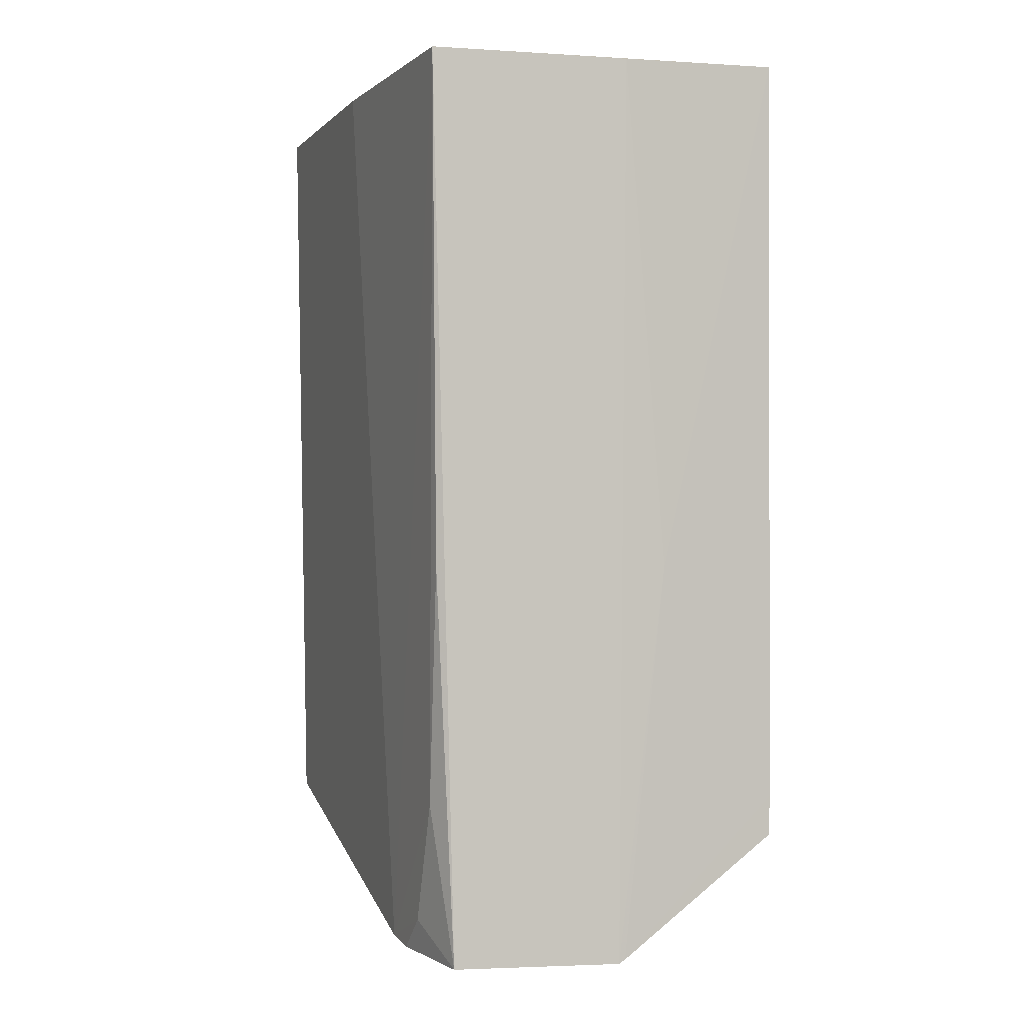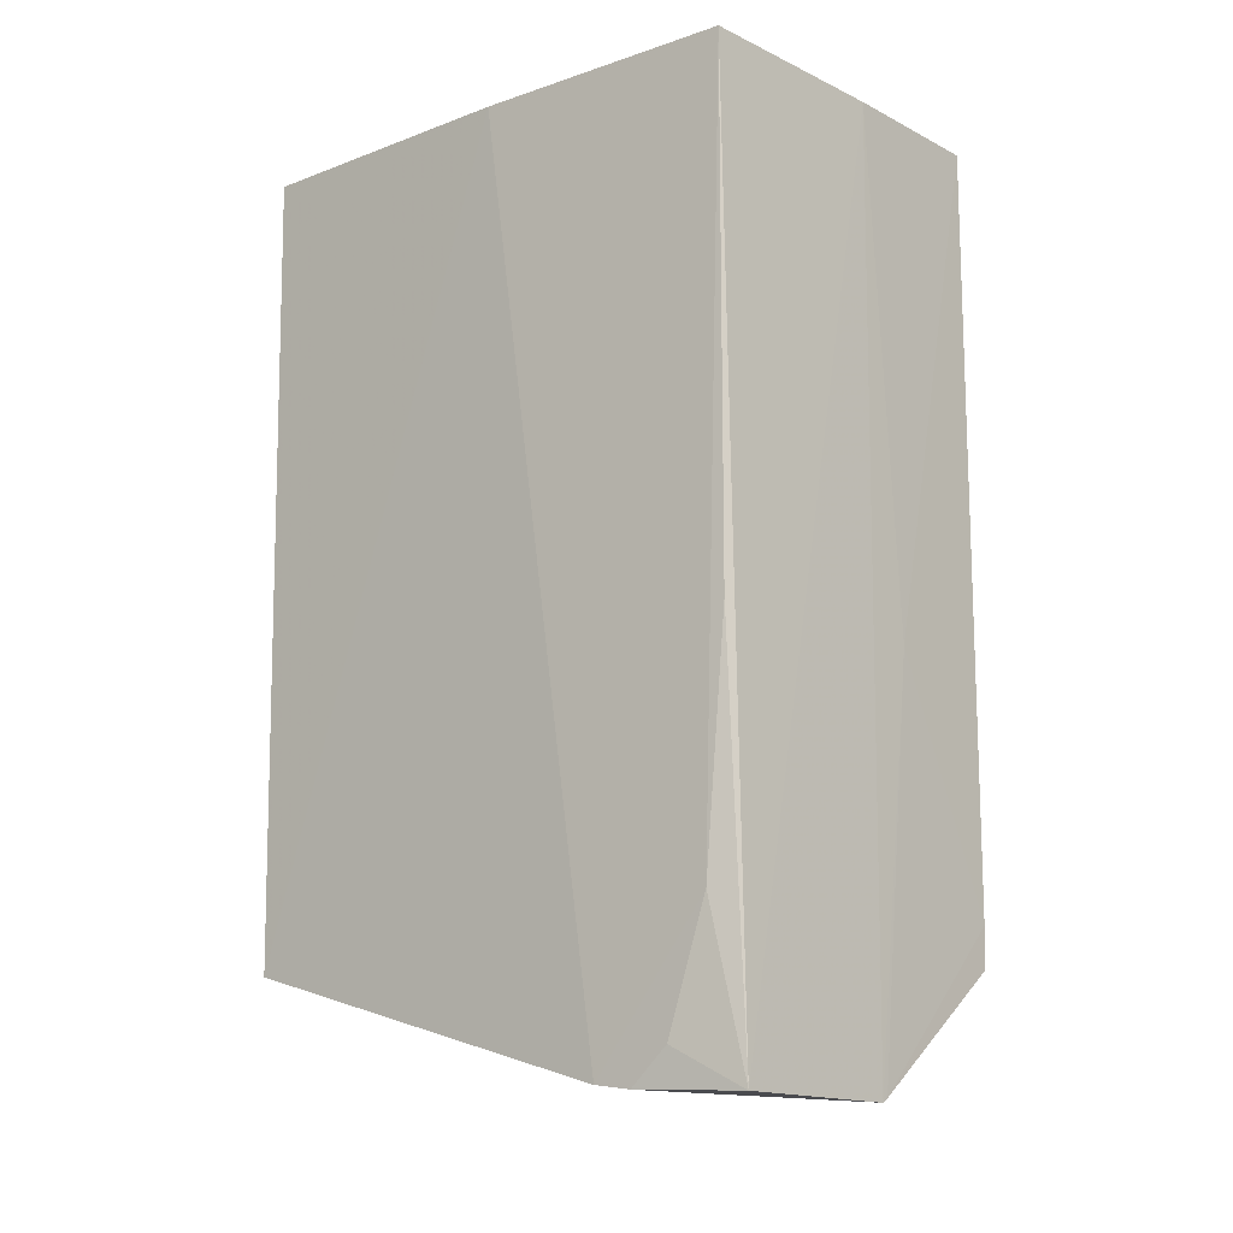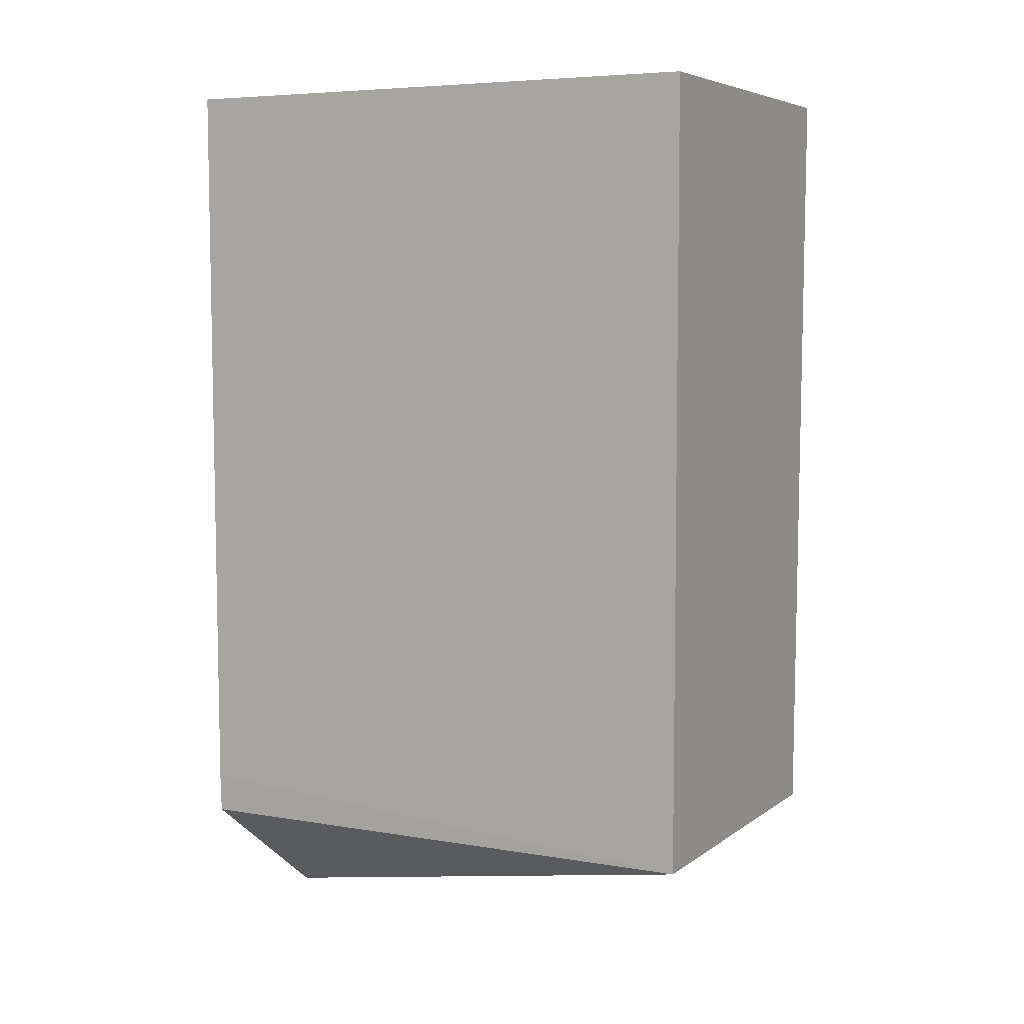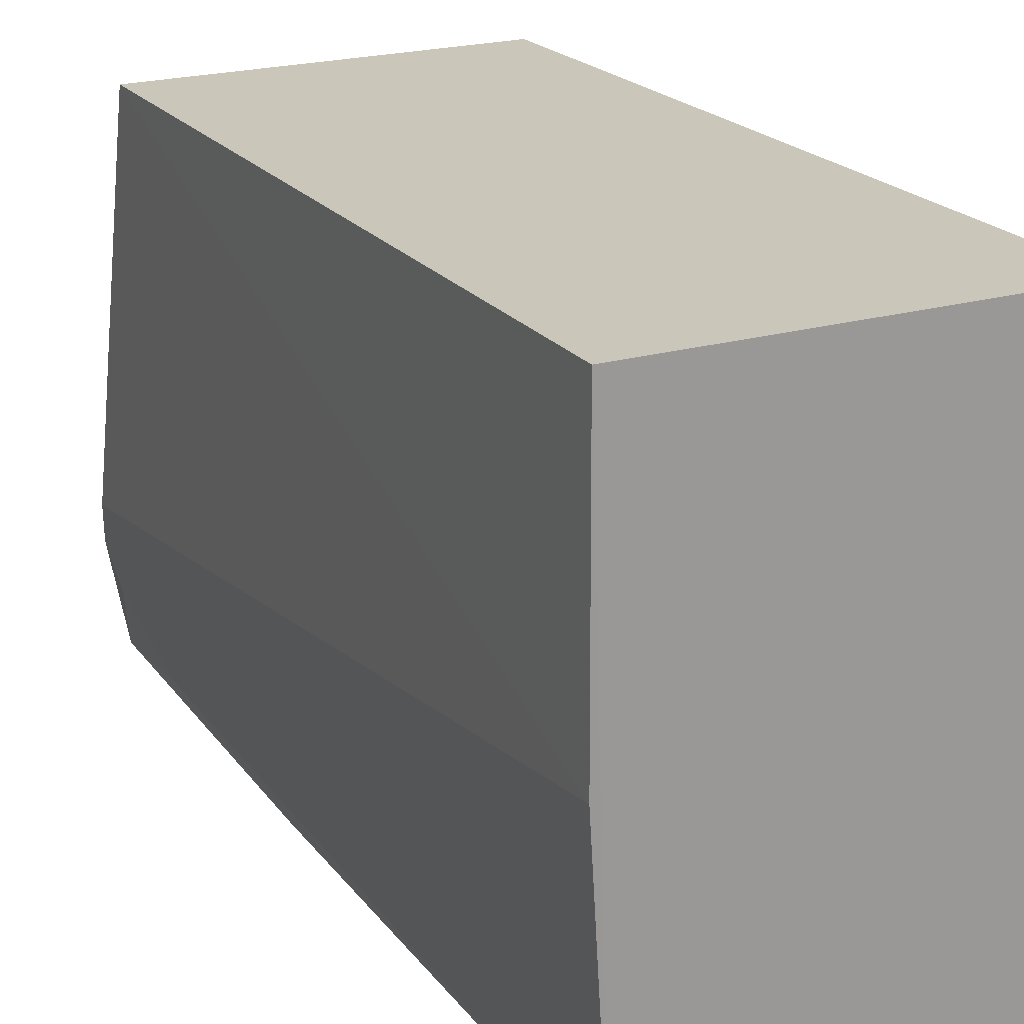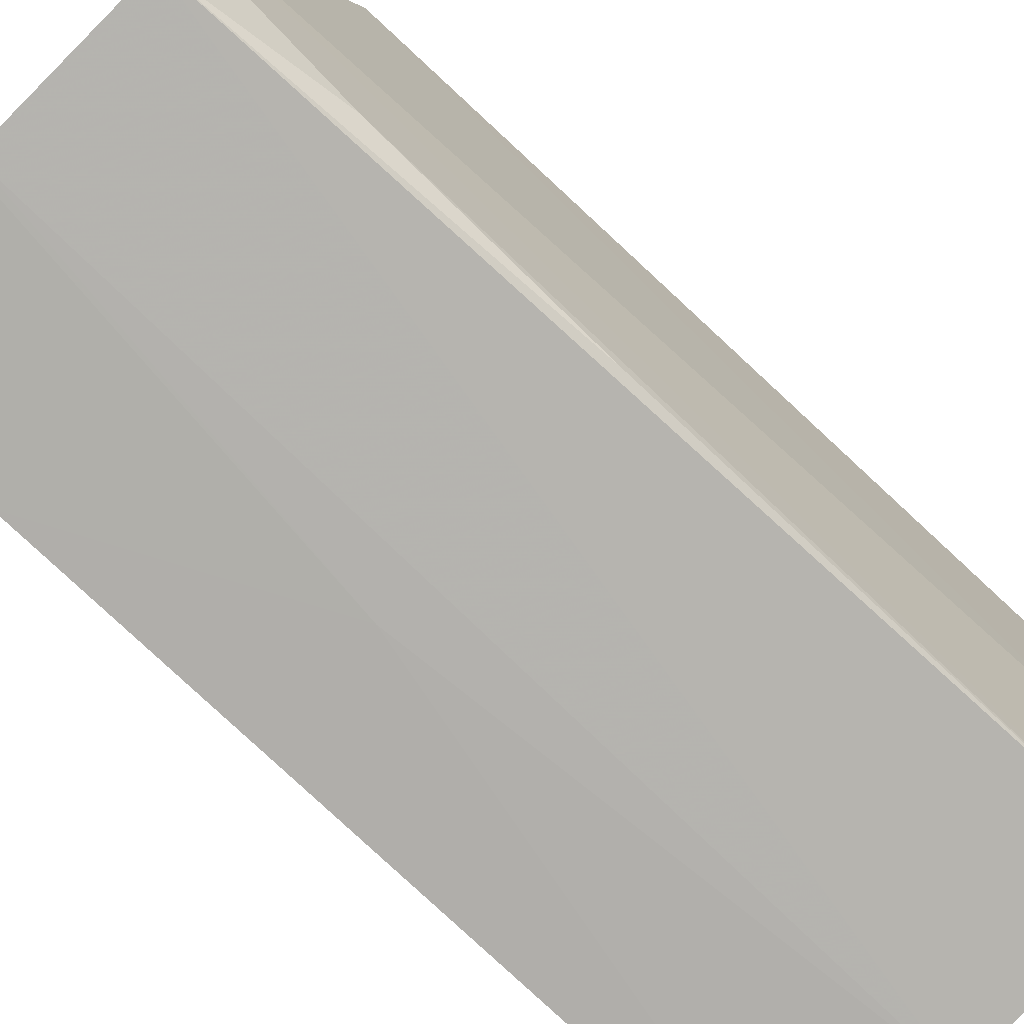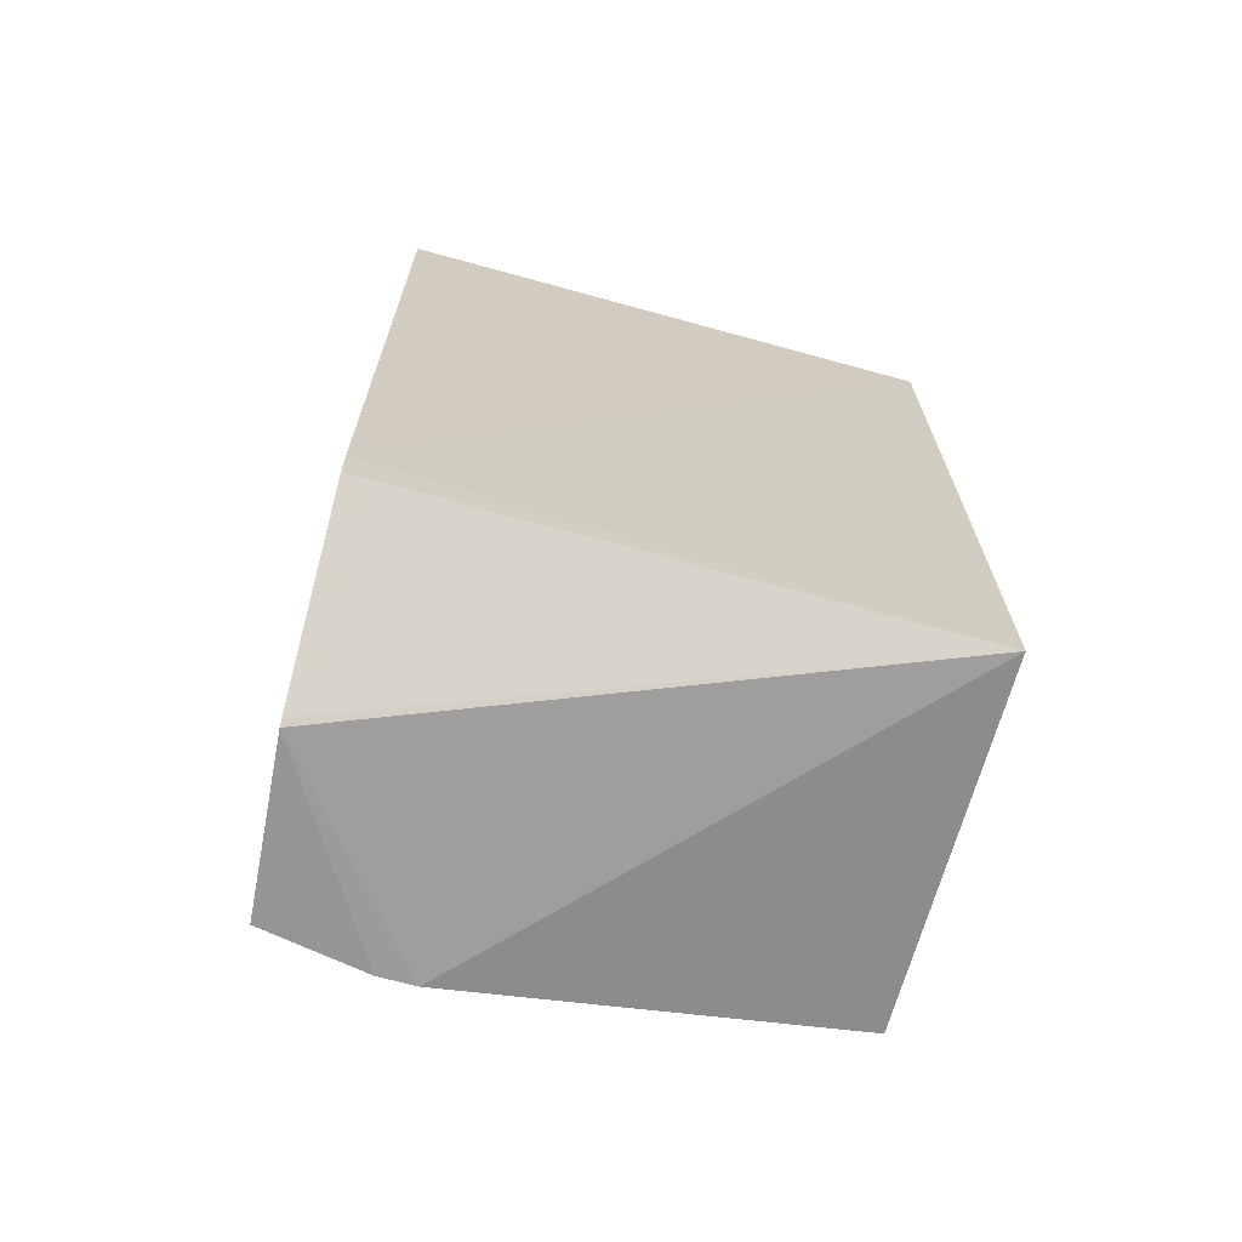
<metadata>
{"format":"obj","ext":"obj","renderer":"f3d","projection":"perspective","resolution":1024,"background":"white","views":[{"elev":-0.6,"azim":-18.8,"up":"+Z"},{"elev":-14.6,"azim":-50.5,"up":"+Z"},{"elev":5.9,"azim":117.5,"up":"+Z"},{"elev":21.2,"azim":-27.6,"up":"+Y"},{"elev":-76.4,"azim":-133.8,"up":"+Y"},{"elev":-68.7,"azim":74.5,"up":"+Z"}]}
</metadata>
<code>
v -0.08223 0.0002828 0.09645
v -0.08233 -0.04924 0.09656
v -0.08223 -0.04877 0.02628
v -0.1138 -0.03477 0.01647
v -0.1154 0.0002952 0.09641
v -0.1138 -0.0471 0.09644
v -0.08223 0.0002828 0.02628
v -0.08215 -0.04883 0.02984
v -0.1118 -0.04707 0.01574
v -0.1153 -0.02427 0.09637
v -0.1143 0.0002328 0.02637
v -0.1133 -0.04471 0.02984
v -0.09679 -0.0483 0.01543
v -0.1133 -0.04663 0.05093
v -0.1134 -0.04117 0.0191
v -0.09624 -0.04833 0.01577
v -0.0962 -0.04871 0.09636
v -0.1136 -0.03796 0.01605
v -0.09256 -0.0487 0.05088
f 5 2 1
f 6 2 5
f 7 5 1
f 8 1 2
f 8 7 1
f 8 3 7
f 10 6 5
f 10 4 6
f 11 7 4
f 11 5 7
f 11 10 5
f 11 4 10
f 12 6 4
f 13 4 7
f 14 12 9
f 14 9 6
f 14 6 12
f 15 12 4
f 15 9 12
f 16 3 8
f 16 13 7
f 16 7 3
f 17 2 6
f 17 6 9
f 17 9 13
f 18 13 9
f 18 4 13
f 18 15 4
f 18 9 15
f 19 16 8
f 19 8 2
f 19 2 17
f 19 17 13
f 19 13 16

</code>
